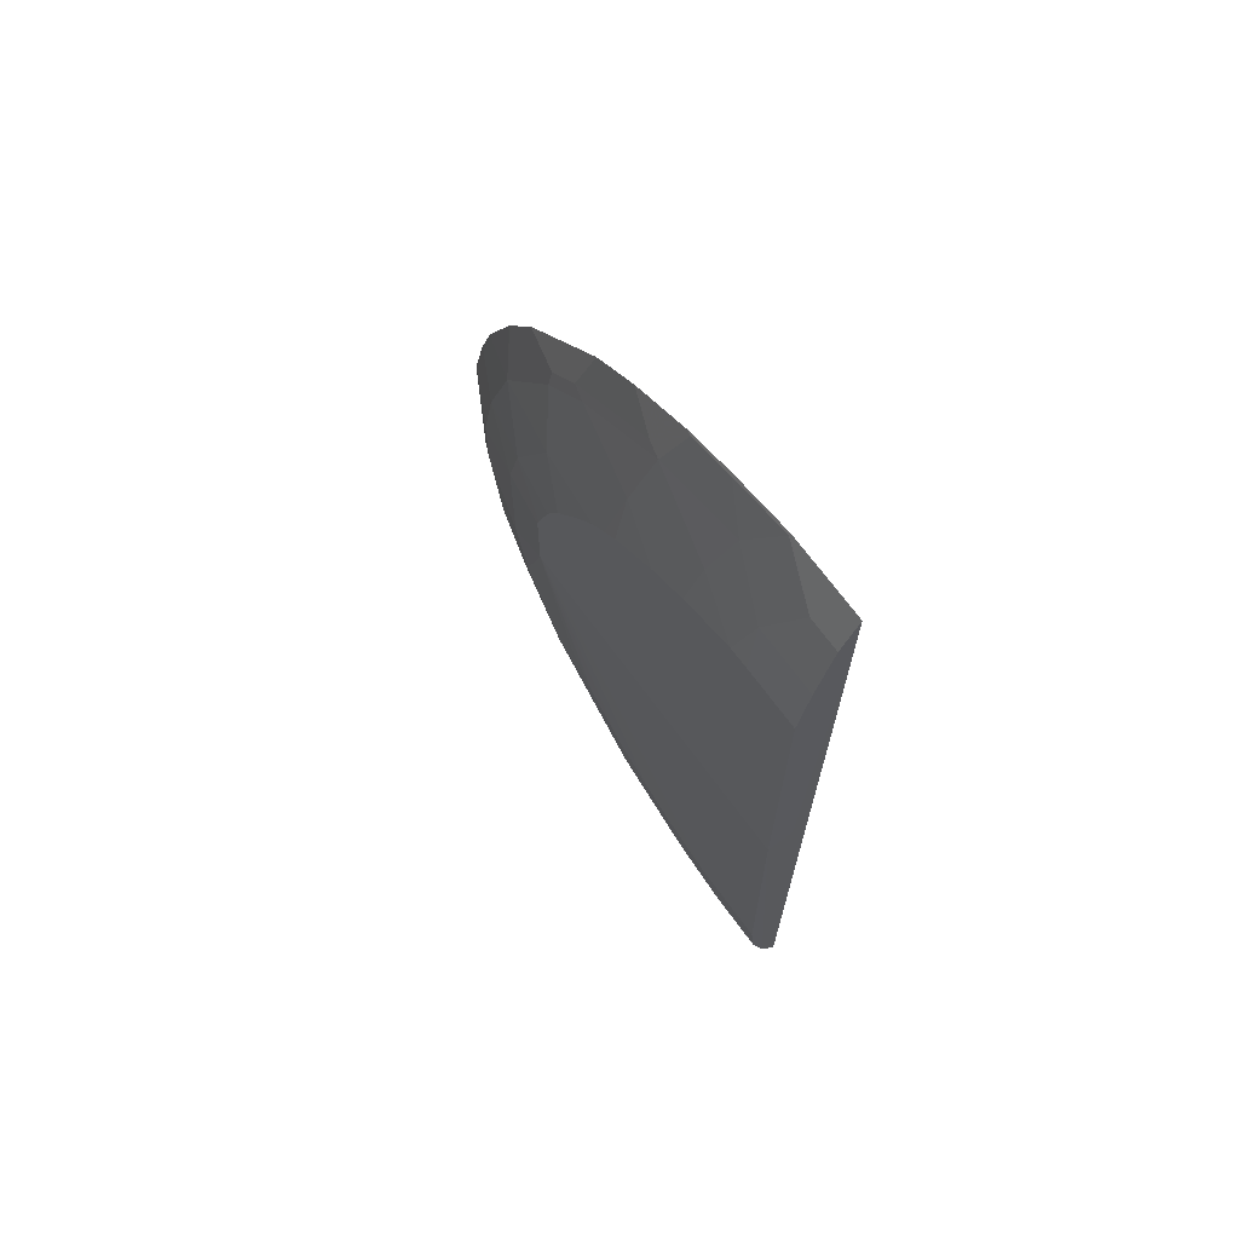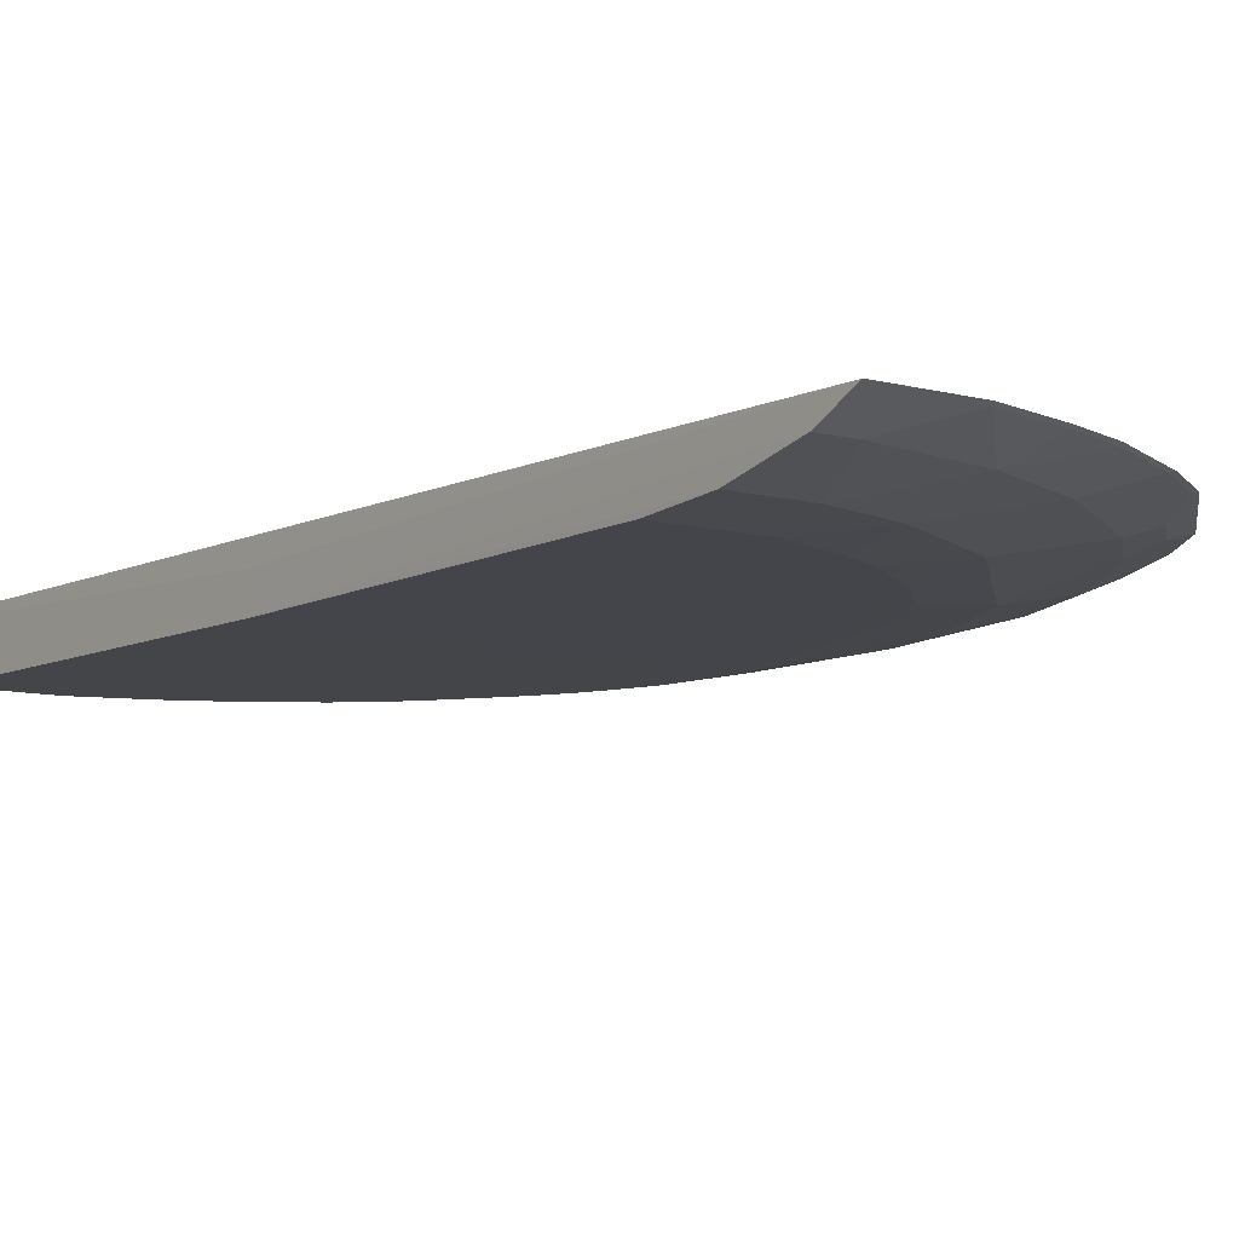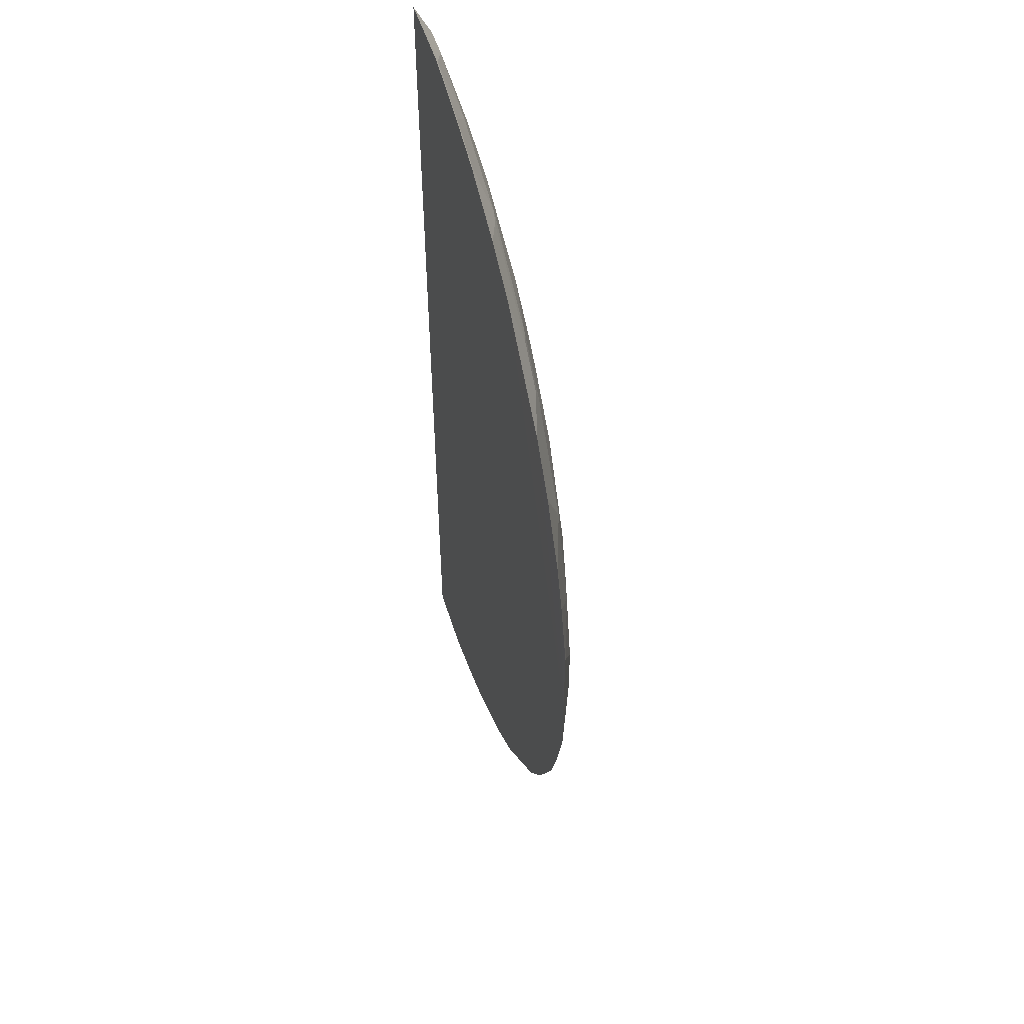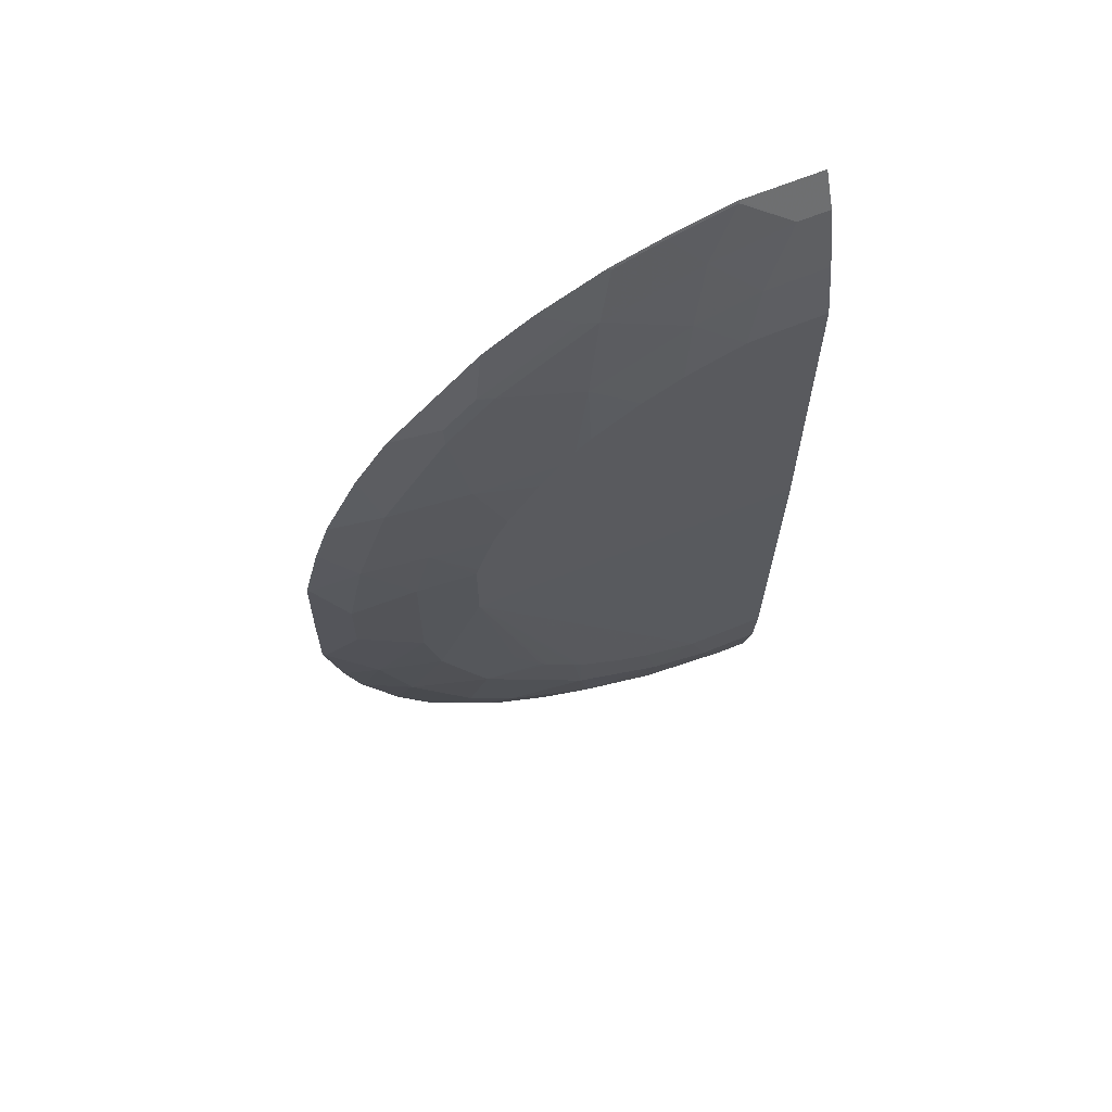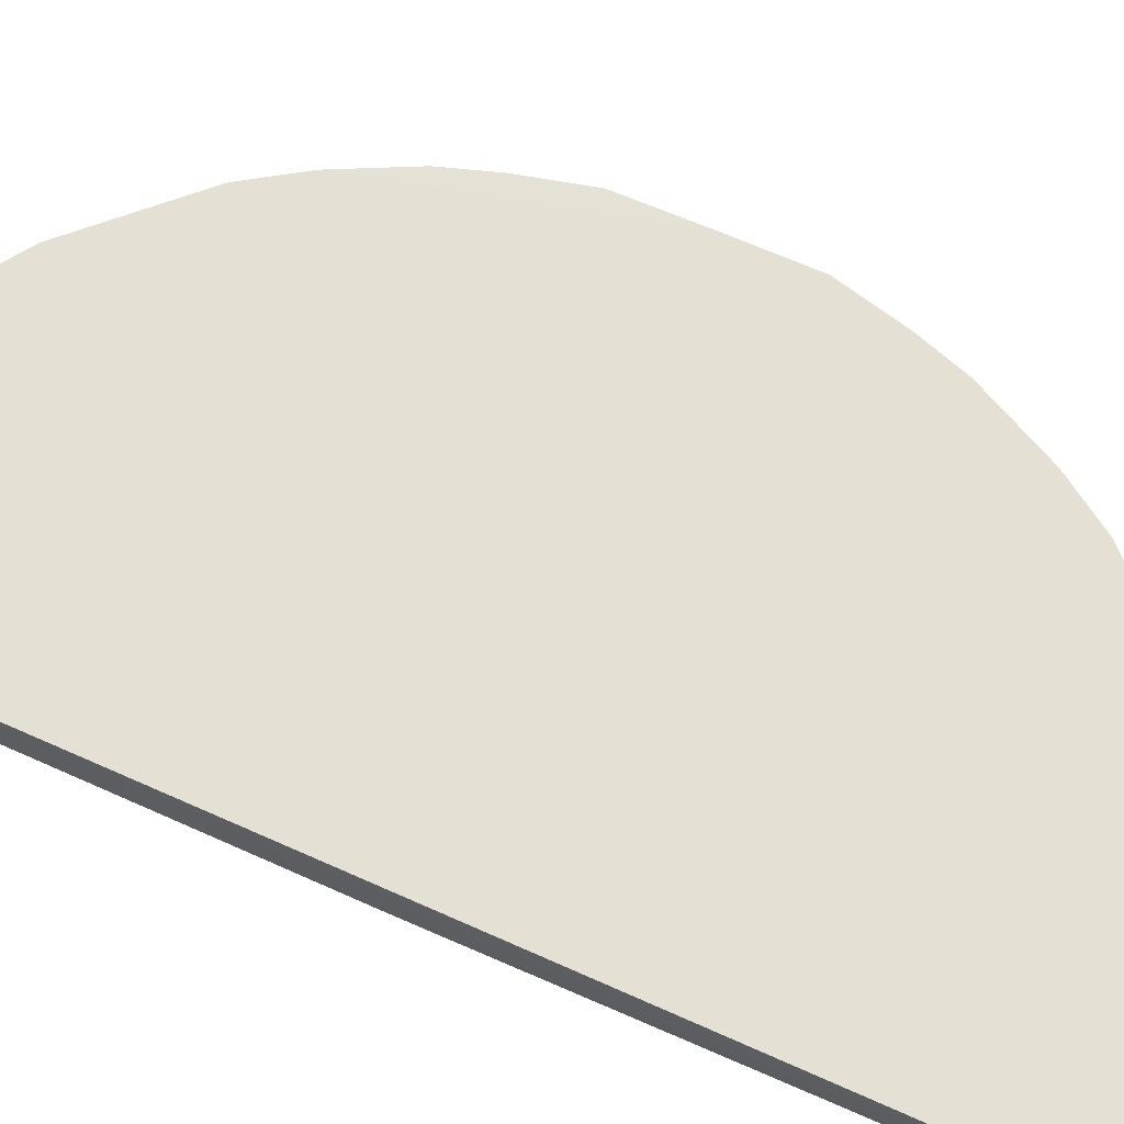
<metadata>
{"format":"obj","ext":"obj","renderer":"f3d","projection":"perspective","resolution":1024,"background":"white","views":[{"elev":69.4,"azim":53.8,"up":"+Z"},{"elev":-8.6,"azim":142.7,"up":"+Y"},{"elev":53.1,"azim":-107.2,"up":"+Z"},{"elev":64.9,"azim":-22.5,"up":"+Z"},{"elev":65.5,"azim":114.4,"up":"+Y"}]}
</metadata>
<code>
v -0.00171 -0.1086 -0.5747
v -0.5747 -0.1086 -0.0001922
v -0.0001921 -0.109 0.5738
v -0.09211 -0.109 0.5738
v -0.0001921 -0.1289 0.534
v -0.03686 -0.1289 0.534
v -0.07369 -0.1473 0.4603
v -0.1289 -0.1289 0.5156
v -0.09211 -0.1105 0.5708
v -0.1658 -0.109 0.5553
v -0.1658 -0.1105 0.5524
v -0.2394 -0.1289 0.4788
v -0.221 -0.1105 0.534
v -0.221 -0.109 0.5369
v -0.2268 -0.109 0.5347
v -0.3004 -0.109 0.4979
v -0.2579 -0.1243 0.4811
v -0.3557 -0.109 0.4611
v -0.4603 -0.109 0.3564
v -0.4051 -0.1243 0.3706
v -0.4972 -0.109 0.3011
v -0.4788 -0.1289 0.2394
v -0.4972 -0.1105 0.2946
v -0.5001 -0.109 0.2961
v -0.5369 -0.109 0.2224
v -0.534 -0.1105 0.221
v -0.5156 -0.1289 0.129
v -0.5524 -0.1105 0.1658
v -0.5708 -0.1105 0.0921
v -0.5553 -0.109 0.1672
v -0.5738 -0.109 0.09357
v -0.5747 -0.1086 -0.09018
v -0.534 -0.1289 -0.03686
v -0.5709 -0.1105 -0.09209
v -0.5156 -0.1289 -0.1473
v -0.5524 -0.1105 -0.1658
v -0.5563 -0.1086 -0.1638
v -0.5379 -0.1086 -0.2191
v -0.4516 -0.1086 -0.3663
v -0.4952 -0.1086 -0.3042
v -0.5156 -0.1105 -0.2578
v -0.534 -0.1105 -0.221
v -0.4788 -0.1289 -0.2394
v -0.4971 -0.1105 -0.2946
v -0.4604 -0.1105 -0.3499
v -0.4584 -0.1086 -0.3595
v -0.4143 -0.1197 -0.3775
v -0.3663 -0.1086 -0.4516
v -0.3775 -0.1197 -0.4143
v -0.3499 -0.1289 -0.4051
v -0.2394 -0.1289 -0.4788
v -0.3499 -0.1105 -0.4603
v -0.2946 -0.1105 -0.4972
v -0.3043 -0.1086 -0.4952
v -0.3595 -0.1086 -0.4584
v -0.1638 -0.1086 -0.5563
v -0.2191 -0.1086 -0.5379
v -0.221 -0.1105 -0.534
v -0.1658 -0.1105 -0.5524
v -0.1474 -0.1289 -0.5156
v -0.09213 -0.1105 -0.5708
v -0.09016 -0.1086 -0.5747
v -0.03688 -0.1289 -0.534
v -0.07367 -0.1473 -0.4603
v -0.00171 -0.1289 -0.534
v -0.0001921 -0.16 -0.0001359
v -0.00171 -0.1473 -0.4603
v -0.07984 -0.1535 -0.3928
v -0.0983 -0.1535 -0.3928
v -0.1474 -0.1473 -0.4419
v -0.2578 -0.1473 -0.3867
v -0.4051 -0.1289 -0.3499
v -0.3867 -0.1473 -0.2578
v -0.3068 -0.1535 -0.27
v -0.3155 -0.1535 -0.2603
v -0.393 -0.16 -7.975e-05
v -0.27 -0.1535 -0.3068
v -0.2603 -0.1535 -0.3155
v -0.2049 -0.1535 -0.3511
v -0.1681 -0.1535 -0.3695
v -0.00171 -0.1535 -0.3928
v -0.09087 -0.16 0.392
v -0.309 -0.16 0.2569
v -0.317 -0.16 0.2461
v -0.3907 -0.16 0.09885
v -0.3932 -0.16 0.08924
v -0.4604 -0.1473 -0.0737
v -0.4604 -0.1473 -0.0001922
v -0.4603 -0.1473 0.07368
v -0.534 -0.1289 0.03688
v -0.4419 -0.1473 0.1473
v -0.3723 -0.16 0.1541
v -0.3539 -0.16 0.1909
v -0.3867 -0.1473 0.2578
v -0.4051 -0.1289 0.3498
v -0.3683 -0.1243 0.4074
v -0.3498 -0.1289 0.4051
v -0.2579 -0.1473 0.3867
v -0.2763 -0.16 0.2937
v -0.2946 -0.16 0.2753
v -0.2592 -0.16 0.3094
v -0.204 -0.16 0.3462
v -0.1583 -0.16 0.3687
v -0.1474 -0.1473 0.4419
v -0.1461 -0.16 0.3736
v -0.06791 -0.16 0.393
v -0.0001921 -0.16 0.393
v -0.0001921 -0.1473 0.4603
v -0.0001921 -0.1289 -0.0001359
v -0.0001921 -0.1105 0.4788
v -0.442 -0.1473 -0.1473
v -0.3511 -0.1535 -0.2049
f 92 91 85
f 91 86 85
f 89 86 91
f 92 93 91
f 97 99 98
f 89 27 90
f 89 90 88
f 89 88 86
f 92 85 93
f 86 88 87
f 89 91 27
f 93 85 84
f 97 17 96
f 91 93 94
f 91 94 22
f 91 22 27
f 95 22 94
f 95 20 22
f 96 20 95
f 96 18 20
f 96 17 18
f 97 12 17
f 97 98 12
f 86 87 76
f 93 84 94
f 86 76 85
f 74 73 71
f 84 76 83
f 97 95 99
f 45 72 43
f 72 73 43
f 72 71 73
f 74 75 73
f 74 76 75
f 77 76 74
f 77 78 76
f 77 71 78
f 77 74 71
f 79 78 71
f 85 76 84
f 79 76 78
f 79 70 80
f 79 71 70
f 69 80 70
f 69 76 80
f 69 68 76
f 68 66 76
f 81 66 68
f 67 66 81
f 67 81 68
f 82 76 66
f 83 76 82
f 79 80 76
f 97 96 95
f 112 76 73
f 100 83 99
f 110 3 109
f 110 1 3
f 110 109 1
f 109 66 1
f 29 90 27
f 29 31 90
f 31 33 90
f 87 90 33
f 87 88 90
f 87 33 35
f 87 35 111
f 109 3 66
f 87 111 76
f 111 43 73
f 111 35 43
f 42 43 35
f 36 42 35
f 36 38 42
f 112 75 76
f 112 73 75
f 62 56 1
f 39 2 1
f 13 15 12
f 45 47 72
f 111 73 76
f 100 99 95
f 108 5 7
f 108 107 5
f 100 94 83
f 100 95 94
f 84 83 94
f 99 83 101
f 99 101 98
f 101 102 98
f 101 83 102
f 102 83 82
f 103 102 82
f 104 102 103
f 104 98 102
f 108 7 107
f 104 12 98
f 104 7 8
f 104 82 7
f 105 82 104
f 105 103 82
f 105 104 103
f 106 7 82
f 106 107 7
f 106 82 107
f 107 82 66
f 107 66 3
f 5 107 3
f 104 8 12
f 50 72 47
f 38 2 39
f 50 51 71
f 23 24 22
f 23 21 24
f 21 2 24
f 21 19 2
f 24 2 25
f 24 25 22
f 26 22 25
f 26 27 22
f 28 27 26
f 28 29 27
f 30 29 28
f 30 31 29
f 30 2 31
f 30 25 2
f 30 26 25
f 30 28 26
f 32 31 2
f 32 33 31
f 34 33 32
f 34 35 33
f 34 36 35
f 34 32 36
f 37 36 32
f 23 22 21
f 21 22 20
f 21 20 19
f 19 20 18
f 2 3 1
f 4 3 2
f 4 5 3
f 6 5 4
f 6 7 5
f 6 8 7
f 6 9 8
f 6 4 9
f 9 4 10
f 11 9 10
f 11 8 9
f 37 38 36
f 11 12 8
f 11 10 13
f 14 15 13
f 14 2 15
f 14 10 2
f 4 2 10
f 16 15 2
f 16 12 15
f 16 17 12
f 16 18 17
f 16 2 18
f 19 18 2
f 11 13 12
f 37 32 38
f 14 13 10
f 50 71 72
f 57 56 58
f 59 58 56
f 59 60 58
f 59 61 60
f 59 56 61
f 62 61 56
f 63 61 62
f 63 60 61
f 63 64 60
f 63 65 64
f 63 62 65
f 57 58 54
f 65 62 1
f 65 66 67
f 65 67 64
f 64 67 68
f 64 69 70
f 64 70 60
f 51 60 70
f 58 60 51
f 53 58 51
f 53 54 58
f 51 70 71
f 32 2 38
f 65 1 66
f 57 54 56
f 64 68 69
f 54 39 1
f 40 38 39
f 56 54 1
f 41 38 40
f 41 42 38
f 41 43 42
f 44 43 41
f 44 40 45
f 44 41 40
f 46 45 40
f 46 47 45
f 46 39 47
f 46 40 39
f 44 45 43
f 49 47 48
f 48 47 39
f 55 49 48
f 55 48 54
f 52 54 53
f 48 39 54
f 55 54 52
f 52 51 49
f 49 51 50
f 49 50 47
f 52 53 51
f 55 52 49

</code>
